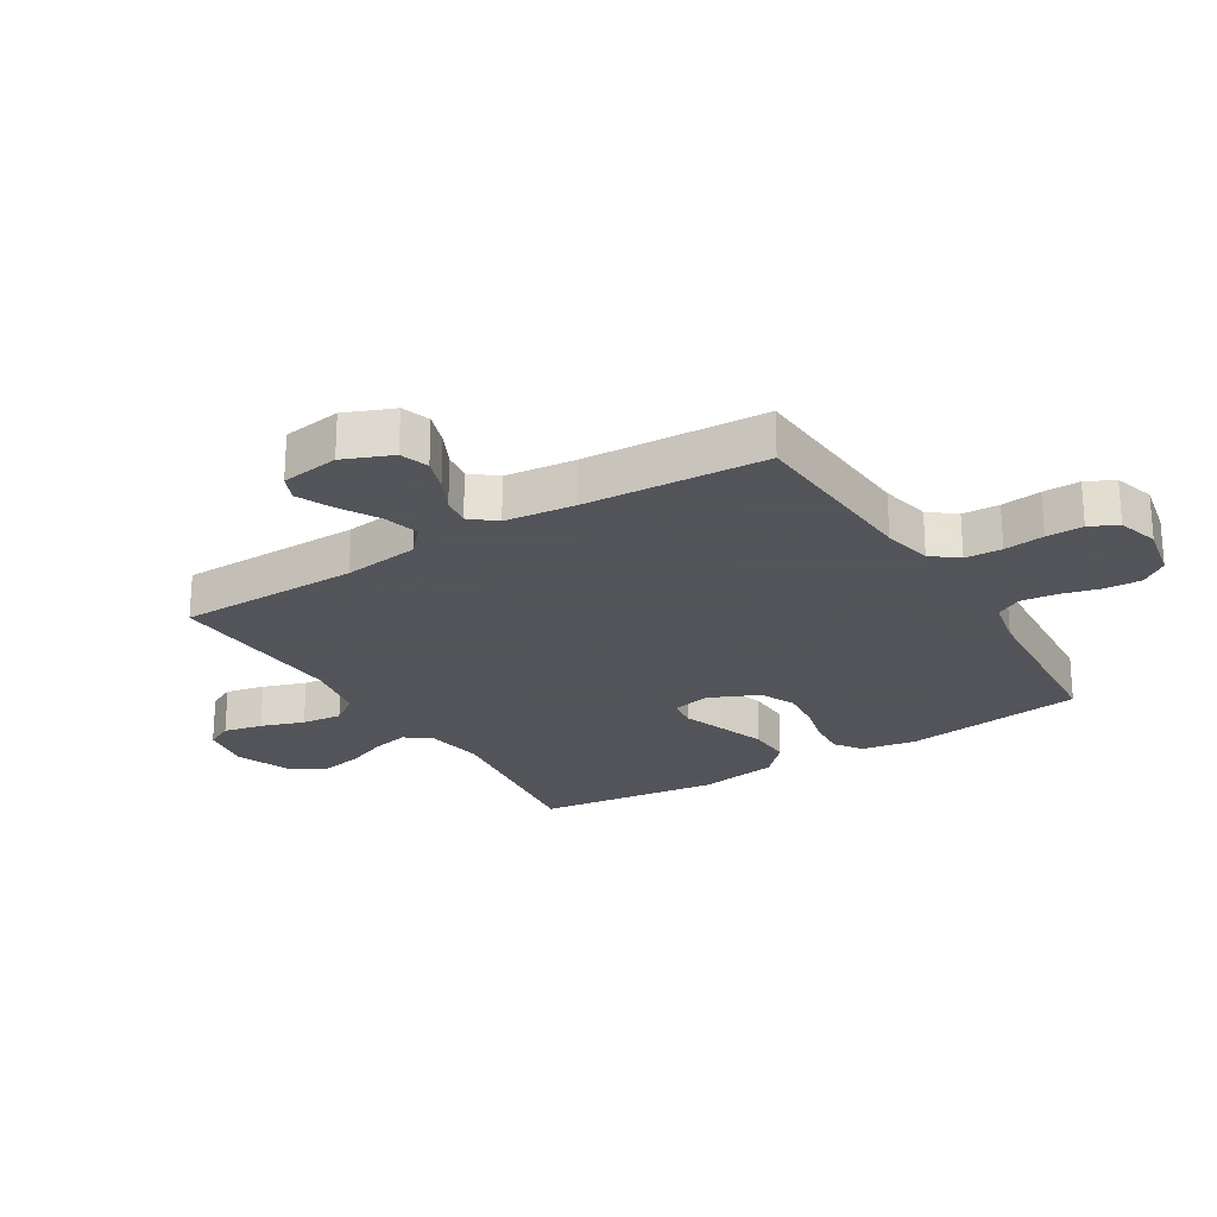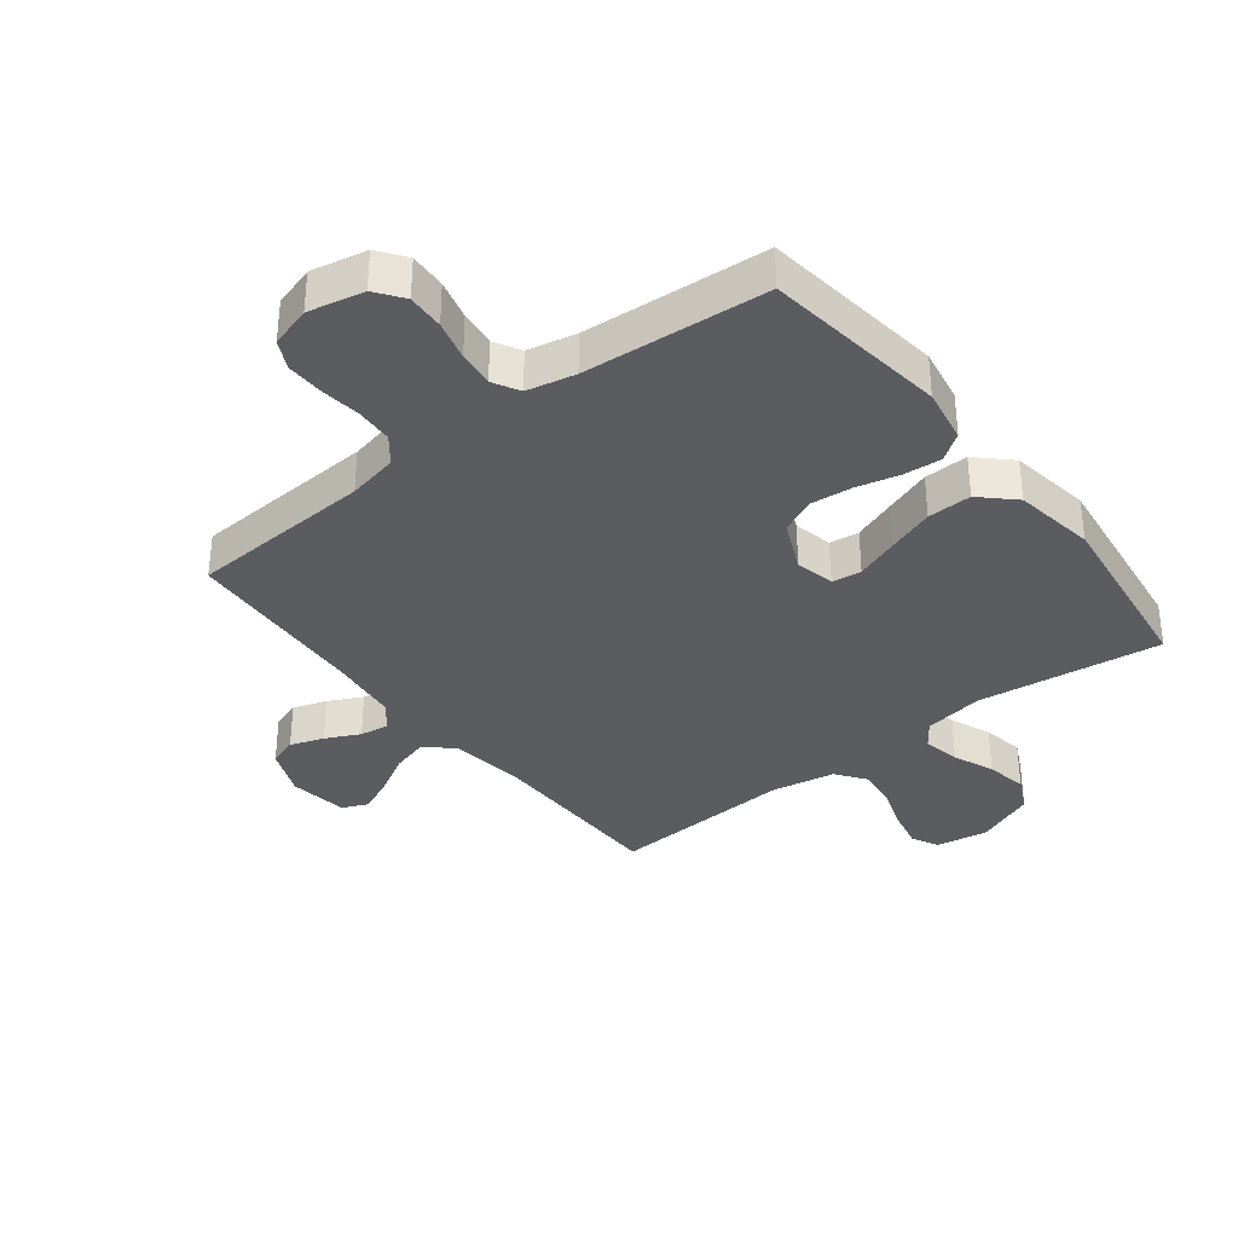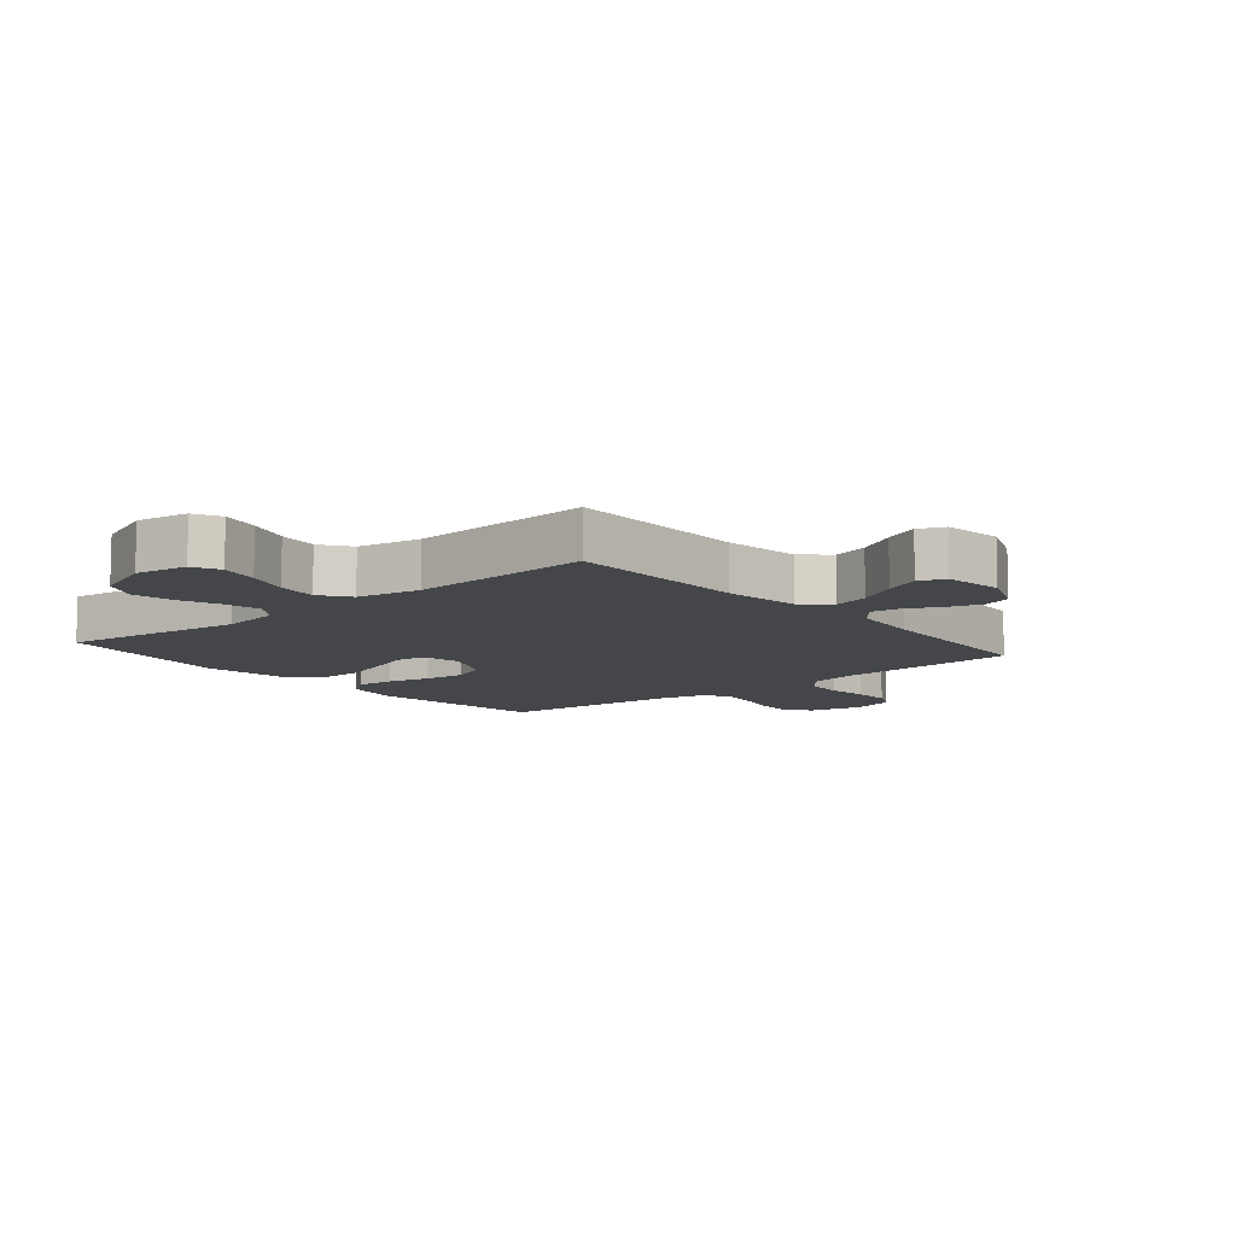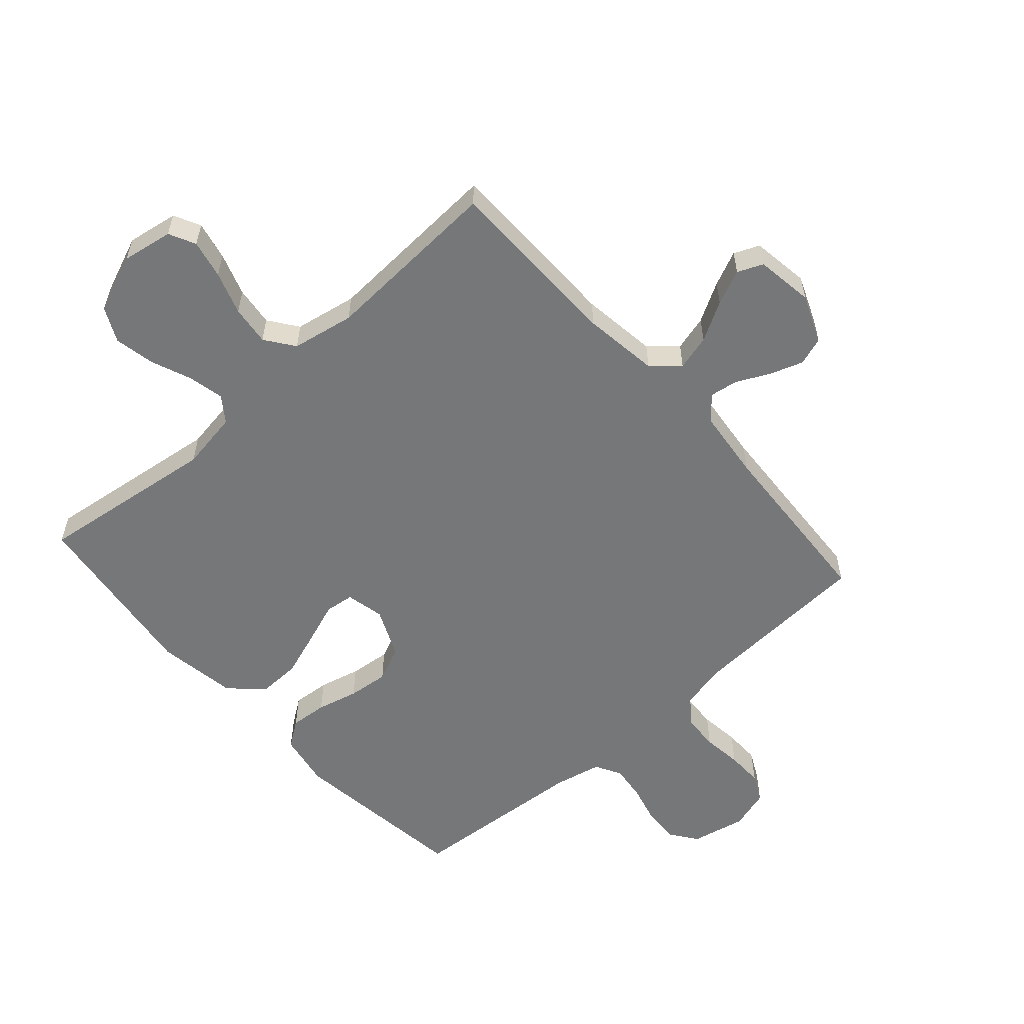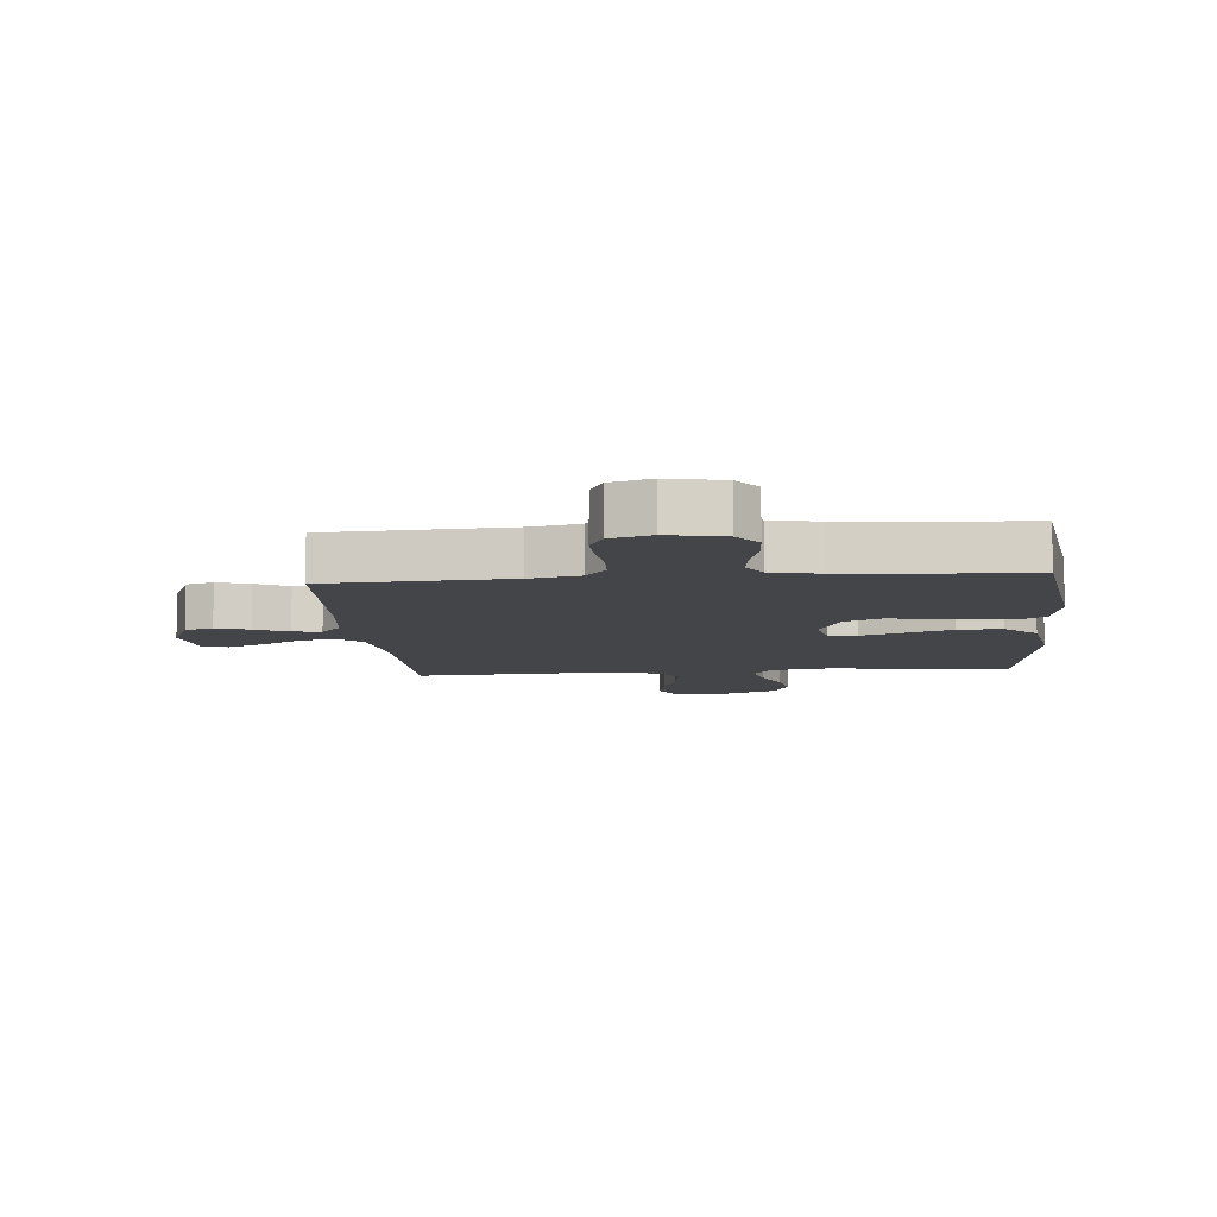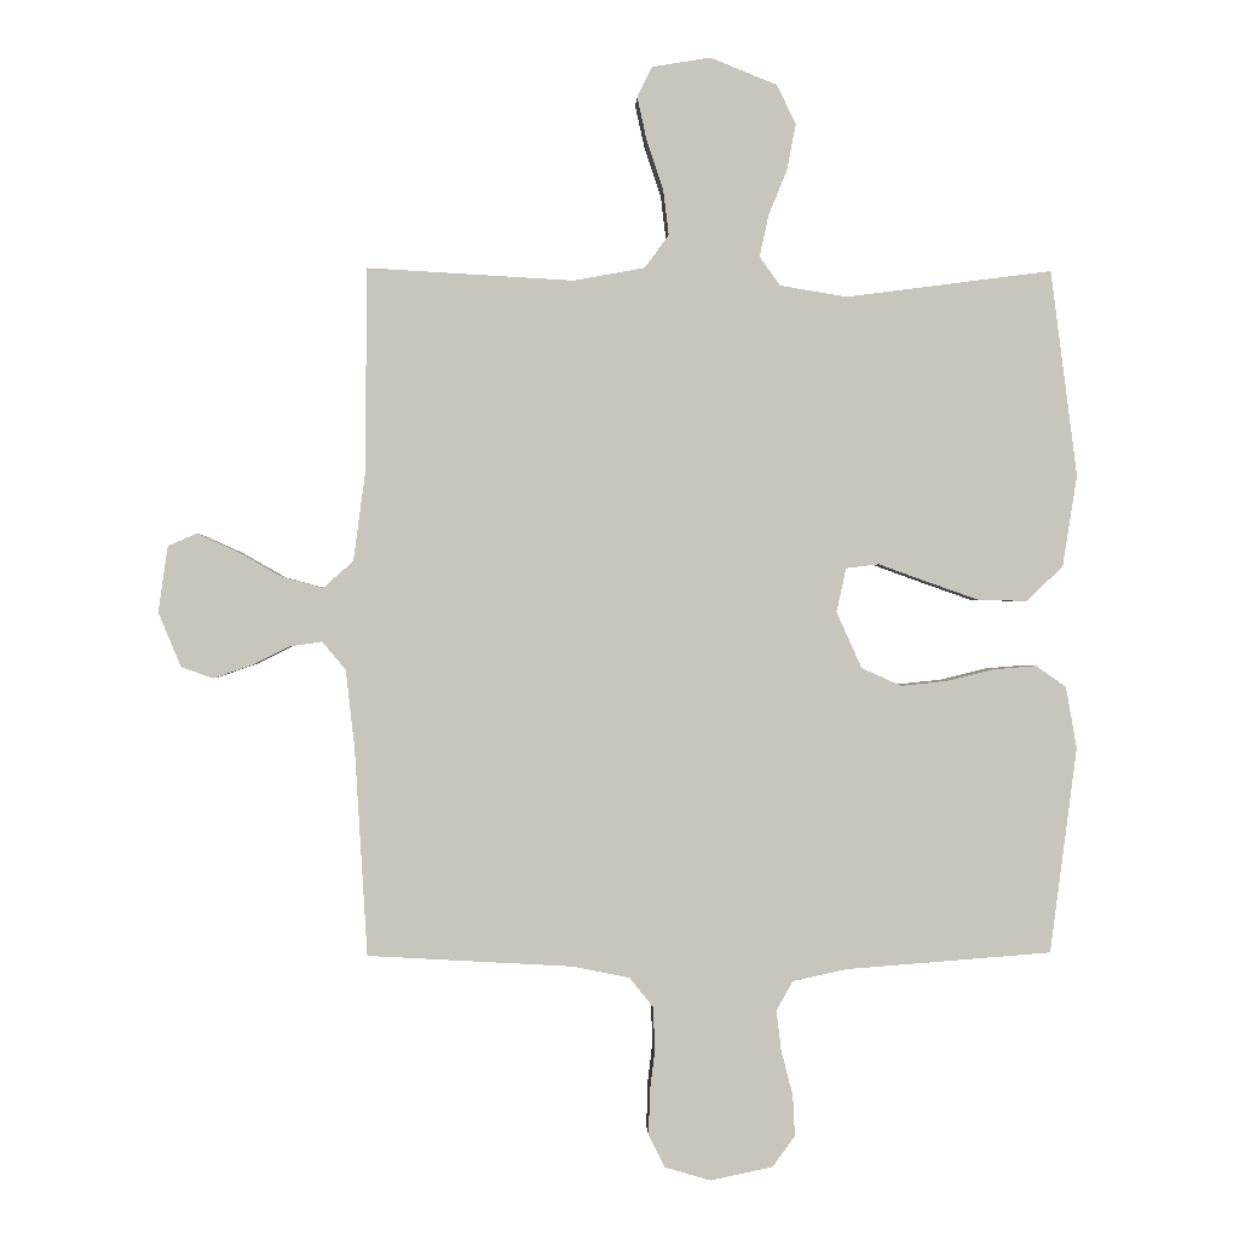
<metadata>
{"format":"obj","ext":"obj","renderer":"f3d","projection":"perspective","resolution":1024,"background":"white","views":[{"elev":-23.9,"azim":121.7,"up":"+Y"},{"elev":-35.0,"azim":-142.1,"up":"+Y"},{"elev":-9.8,"azim":39.9,"up":"+Y"},{"elev":-57.0,"azim":41.6,"up":"+Y"},{"elev":-8.6,"azim":-175.0,"up":"+Y"},{"elev":0.3,"azim":177.8,"up":"+Z"}]}
</metadata>
<code>
v 0.5 0.07 0.5
v 0.503 0.07 0.2
v 0.52 0.07 0.074
v 0.564 0.07 0.035
v 0.623 0.07 0.051
v 0.688 0.07 0.088
v 0.746 0.07 0.114
v 0.788 0.07 0.096
v 0.802 0.07 0
v 0.769 0.07 -0.08
v 0.722 0.07 -0.096
v 0.667 0.07 -0.077
v 0.612 0.07 -0.05
v 0.565 0.07 -0.043
v 0.531 0.07 -0.084
v 0.518 0.07 -0.2
v 0.5 0.07 -0.5
v 0.2 0.07 -0.517
v 0.118 0.07 -0.534
v 0.084 0.07 -0.577
v 0.081 0.07 -0.638
v 0.089 0.07 -0.704
v 0.09 0.07 -0.765
v 0.067 0.07 -0.811
v 0 0.07 -0.831
v -0.091 0.07 -0.812
v -0.124 0.07 -0.767
v -0.121 0.07 -0.707
v -0.104 0.07 -0.642
v -0.097 0.07 -0.583
v -0.121 0.07 -0.54
v -0.2 0.07 -0.523
v -0.5 0.07 -0.5
v -0.539 0.07 -0.2
v -0.523 0.07 -0.11
v -0.479 0.07 -0.079
v -0.417 0.07 -0.084
v -0.348 0.07 -0.101
v -0.28 0.07 -0.108
v -0.222 0.07 -0.082
v -0.185 0.07 0
v -0.199 0.07 0.064
v -0.247 0.07 0.07
v -0.316 0.07 0.045
v -0.393 0.07 0.018
v -0.465 0.07 0.016
v -0.518 0.07 0.067
v -0.539 0.07 0.2
v -0.5 0.07 0.5
v -0.2 0.07 0.461
v -0.102 0.07 0.477
v -0.072 0.07 0.519
v -0.085 0.07 0.579
v -0.112 0.07 0.646
v -0.125 0.07 0.713
v -0.097 0.07 0.77
v 0 0.07 0.809
v 0.085 0.07 0.795
v 0.107 0.07 0.751
v 0.093 0.07 0.687
v 0.069 0.07 0.616
v 0.061 0.07 0.55
v 0.096 0.07 0.502
v 0.2 0.07 0.483
v 0.5 0 0.5
v 0.503 0 0.2
v 0.52 0 0.074
v 0.564 0 0.035
v 0.623 0 0.051
v 0.688 0 0.088
v 0.746 0 0.114
v 0.788 0 0.096
v 0.802 0 0
v 0.769 0 -0.08
v 0.722 0 -0.096
v 0.667 0 -0.077
v 0.612 0 -0.05
v 0.565 0 -0.043
v 0.531 0 -0.084
v 0.518 0 -0.2
v 0.5 0 -0.5
v 0.2 0 -0.517
v 0.118 0 -0.534
v 0.084 0 -0.577
v 0.081 0 -0.638
v 0.089 0 -0.704
v 0.09 0 -0.765
v 0.067 0 -0.811
v 0 0 -0.831
v -0.091 0 -0.812
v -0.124 0 -0.767
v -0.121 0 -0.707
v -0.104 0 -0.642
v -0.097 0 -0.583
v -0.121 0 -0.54
v -0.2 0 -0.523
v -0.5 0 -0.5
v -0.539 0 -0.2
v -0.523 0 -0.11
v -0.479 0 -0.079
v -0.417 0 -0.084
v -0.348 0 -0.101
v -0.28 0 -0.108
v -0.222 0 -0.082
v -0.185 0 0
v -0.199 0 0.064
v -0.247 0 0.07
v -0.316 0 0.045
v -0.393 0 0.018
v -0.465 0 0.016
v -0.518 0 0.067
v -0.539 0 0.2
v -0.5 0 0.5
v -0.2 0 0.461
v -0.102 0 0.477
v -0.072 0 0.519
v -0.085 0 0.579
v -0.112 0 0.646
v -0.125 0 0.713
v -0.097 0 0.77
v 0 0 0.809
v 0.085 0 0.795
v 0.107 0 0.751
v 0.093 0 0.687
v 0.069 0 0.616
v 0.061 0 0.55
v 0.096 0 0.502
v 0.2 0 0.483
f 58 59 60 61
f 58 61 62
f 57 58 62
f 56 57 62
f 53 54 55 56
f 52 53 56 62
f 51 52 62 63
f 47 48 49 50
f 43 44 45 46
f 43 46 47 50
f 35 36 37 38
f 35 38 39
f 32 33 34 35
f 31 32 35 39
f 30 31 39 40
f 26 27 28 29
f 26 29 30
f 25 26 30
f 21 22 23 24
f 20 21 24 25
f 16 17 18
f 15 16 18 19
f 14 15 19
f 10 11 12 13
f 8 9 10 13
f 8 13 14
f 5 6 7 8
f 5 8 14
f 4 5 14 19
f 64 1 2
f 64 2 3
f 63 64 3
f 51 63 3
f 42 43 50 51
f 41 42 51 3
f 20 25 30 40
f 19 20 40 41
f 3 4 19 41
f 125 124 123 122
f 126 125 122
f 126 122 121
f 126 121 120
f 120 119 118 117
f 126 120 117 116
f 127 126 116 115
f 114 113 112 111
f 110 109 108 107
f 114 111 110 107
f 102 101 100 99
f 103 102 99
f 99 98 97 96
f 103 99 96 95
f 104 103 95 94
f 93 92 91 90
f 94 93 90
f 94 90 89
f 88 87 86 85
f 89 88 85 84
f 82 81 80
f 83 82 80 79
f 83 79 78
f 77 76 75 74
f 77 74 73 72
f 78 77 72
f 72 71 70 69
f 78 72 69
f 83 78 69 68
f 66 65 128
f 67 66 128
f 67 128 127
f 67 127 115
f 115 114 107 106
f 67 115 106 105
f 104 94 89 84
f 105 104 84 83
f 105 83 68 67
f 1 65 66 2
f 2 66 67 3
f 3 67 68 4
f 4 68 69 5
f 5 69 70 6
f 6 70 71 7
f 7 71 72 8
f 8 72 73 9
f 9 73 74 10
f 10 74 75 11
f 11 75 76 12
f 12 76 77 13
f 13 77 78 14
f 14 78 79 15
f 15 79 80 16
f 16 80 81 17
f 17 81 82 18
f 18 82 83 19
f 19 83 84 20
f 20 84 85 21
f 21 85 86 22
f 22 86 87 23
f 23 87 88 24
f 24 88 89 25
f 25 89 90 26
f 26 90 91 27
f 27 91 92 28
f 28 92 93 29
f 29 93 94 30
f 30 94 95 31
f 31 95 96 32
f 32 96 97 33
f 33 97 98 34
f 34 98 99 35
f 35 99 100 36
f 36 100 101 37
f 37 101 102 38
f 38 102 103 39
f 39 103 104 40
f 40 104 105 41
f 41 105 106 42
f 42 106 107 43
f 43 107 108 44
f 44 108 109 45
f 45 109 110 46
f 46 110 111 47
f 47 111 112 48
f 48 112 113 49
f 49 113 114 50
f 50 114 115 51
f 51 115 116 52
f 52 116 117 53
f 53 117 118 54
f 54 118 119 55
f 55 119 120 56
f 56 120 121 57
f 57 121 122 58
f 58 122 123 59
f 59 123 124 60
f 60 124 125 61
f 61 125 126 62
f 62 126 127 63
f 63 127 128 64
f 64 128 65 1

</code>
